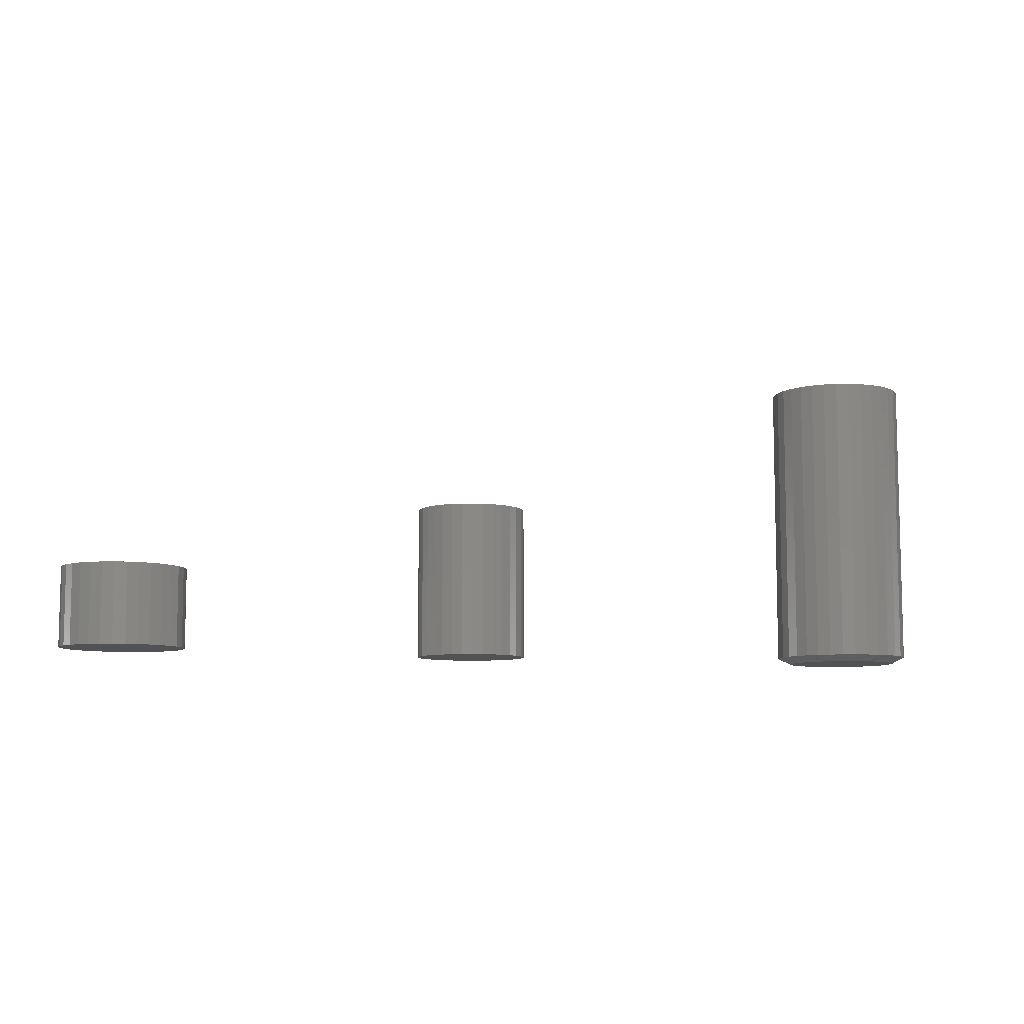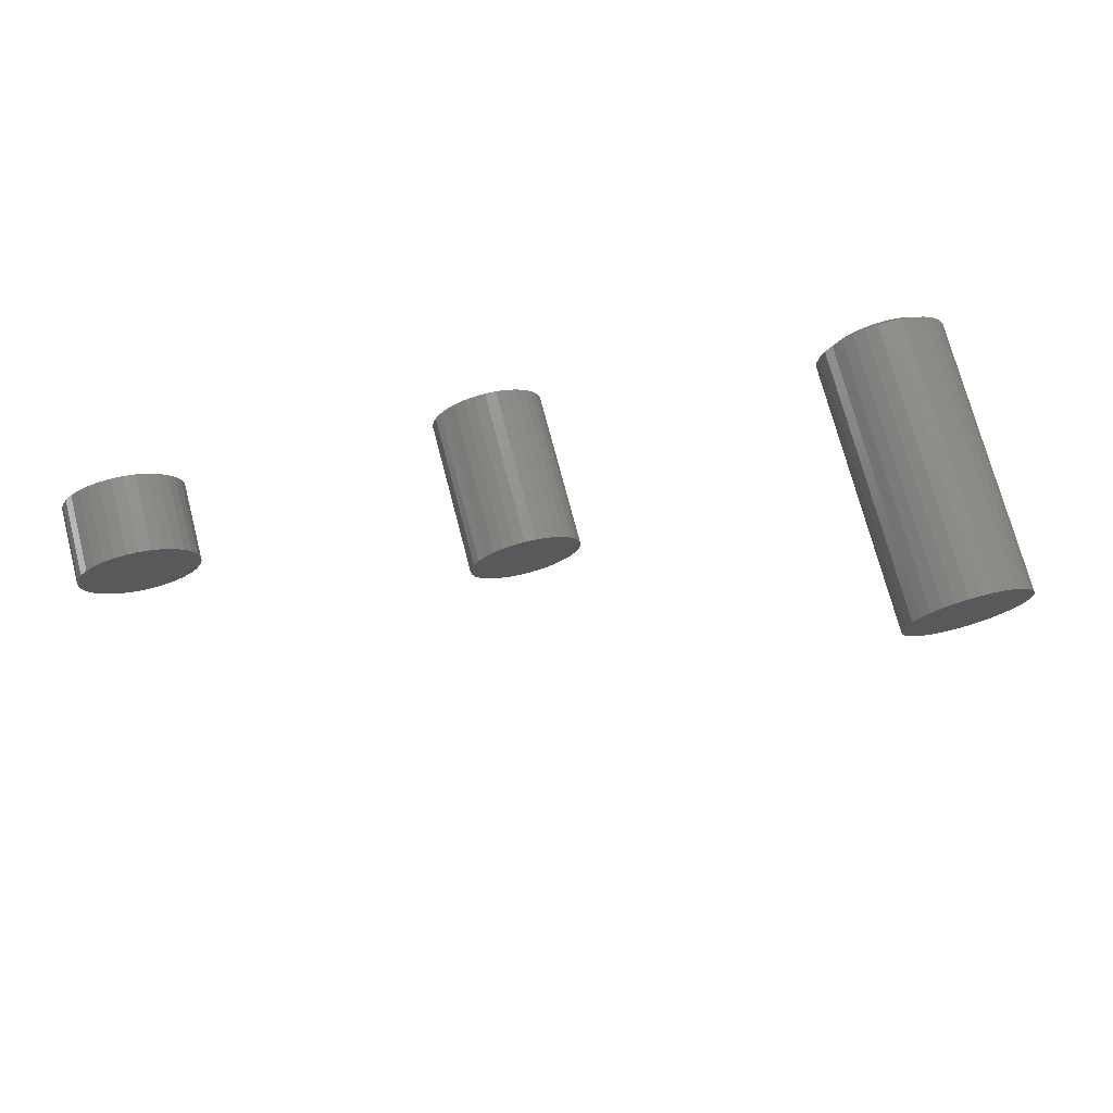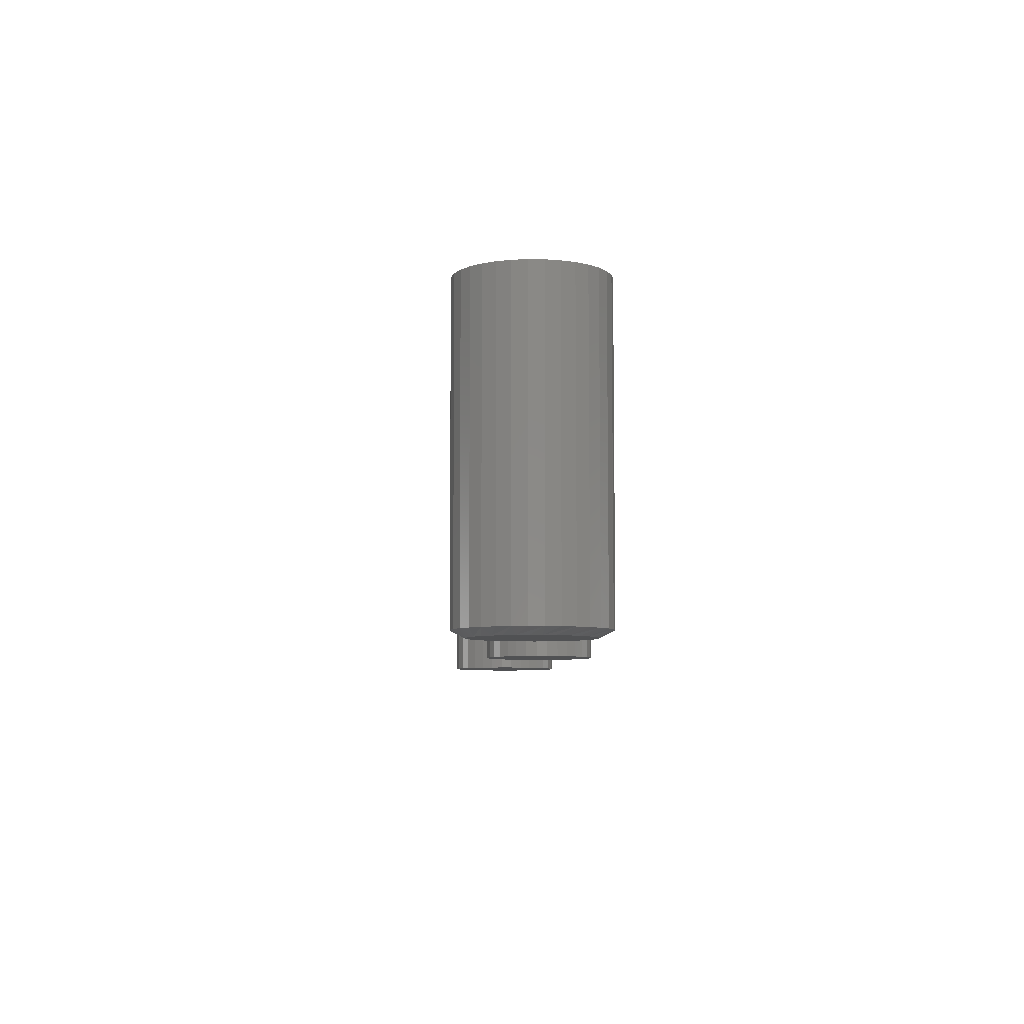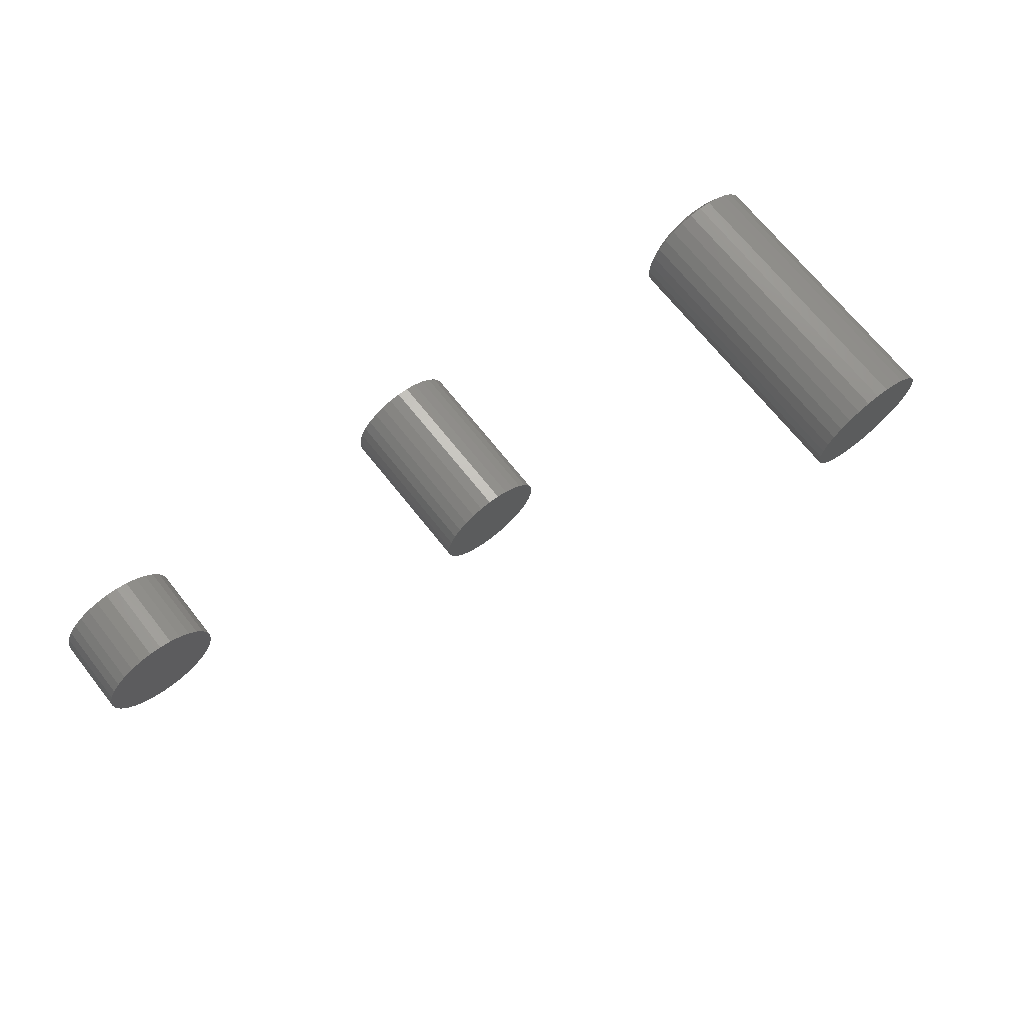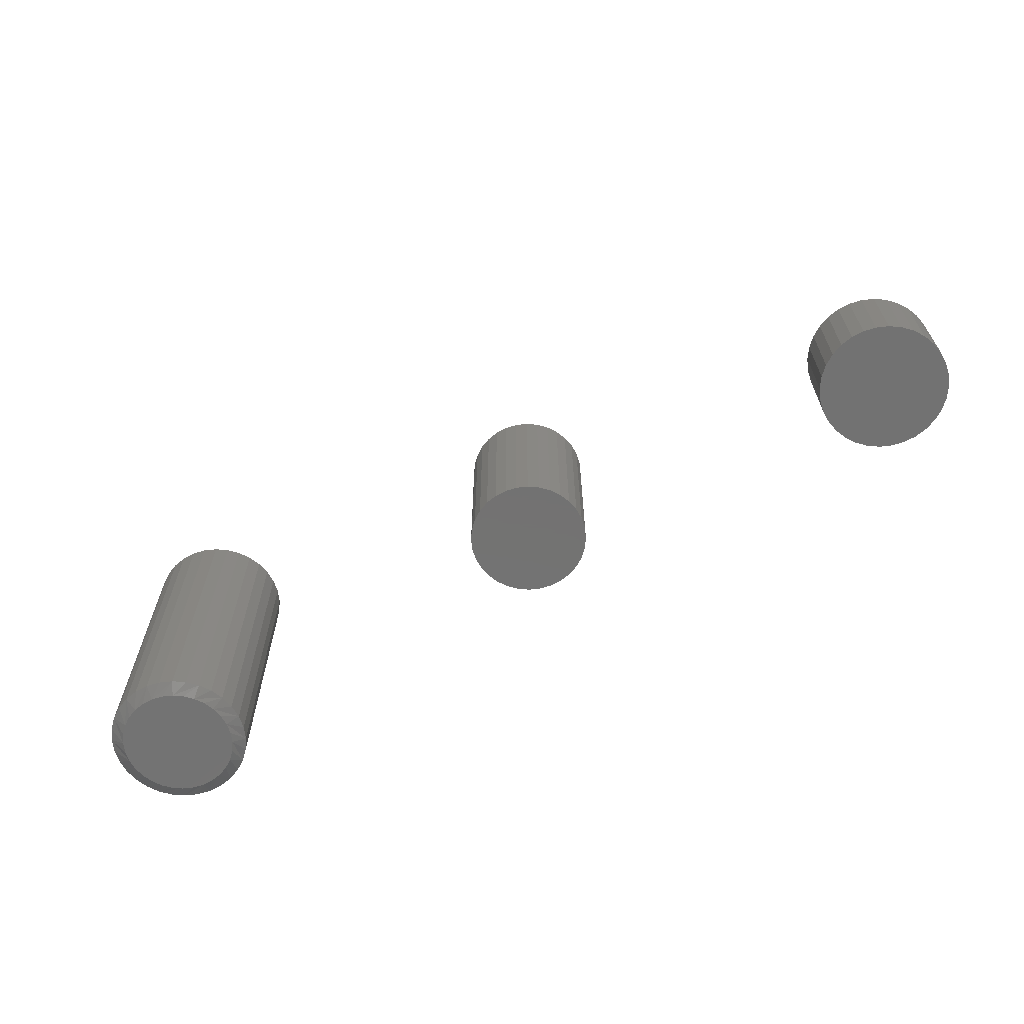
<metadata>
{"format":"stl","ext":"stl","renderer":"f3d","projection":"perspective","resolution":1024,"background":"white","views":[{"elev":-8.2,"azim":-25.6,"up":"+Z"},{"elev":74.0,"azim":-14.7,"up":"+Y"},{"elev":-6.8,"azim":82.0,"up":"+Z"},{"elev":69.7,"azim":-38.5,"up":"+Y"},{"elev":-64.6,"azim":-156.6,"up":"+Z"}]}
</metadata>
<code>
# stl→obj: 224 verts, 436 faces
v 0.3925 0.2395 0
v 0.4057 0.2382 0
v 0.3793 0.2382 0
v 0.3666 0.2343 0
v 0.4184 0.2343 0
v 0.355 0.2281 0
v 0.4301 0.2281 0
v 0.3447 0.2197 0
v 0.4403 0.2197 0
v 0.3363 0.2094 0
v 0.4487 0.2094 0
v 0.4403 0.1241 0
v 0.3447 0.1241 0
v 0.4487 0.1343 0
v 0.355 0.1157 0
v 0.4301 0.1157 0
v 0.3666 0.1094 0
v 0.4184 0.1094 0
v 0.3793 0.1056 0
v 0.4057 0.1056 0
v 0.3925 0.1043 0
v 0.3363 0.1343 0
v 0.3301 0.146 0
v 0.455 0.146 0
v 0.3262 0.1587 0
v 0.4588 0.1587 0
v 0.3249 0.1719 0
v 0.4601 0.1719 0
v 0.3262 0.1851 0
v 0.4588 0.1851 0
v 0.3301 0.1977 0
v 0.455 0.1977 0
v 0.4757 0.1719 0.007812
v 0.4757 0.1719 0.3672
v 0.4741 0.1556 0.007812
v 0.4741 0.1556 0.3672
v 0.4694 0.14 0.007812
v 0.4694 0.14 0.3672
v 0.4617 0.1256 0.007812
v 0.4617 0.1256 0.3672
v 0.4514 0.113 0.007812
v 0.4514 0.113 0.3672
v 0.4388 0.1027 0.007812
v 0.4388 0.1027 0.3672
v 0.4244 0.09499 0.007812
v 0.4244 0.09499 0.3672
v 0.4088 0.09025 0.007812
v 0.4088 0.09025 0.3672
v 0.3925 0.08865 0.007812
v 0.3925 0.08865 0.3672
v 0.3763 0.09025 0.007812
v 0.3763 0.09025 0.3672
v 0.3607 0.09499 0.007812
v 0.3607 0.09499 0.3672
v 0.3463 0.1027 0.007812
v 0.3463 0.1027 0.3672
v 0.3337 0.113 0.007812
v 0.3337 0.113 0.3672
v 0.3233 0.1256 0.007812
v 0.3233 0.1256 0.3672
v 0.3156 0.14 0.007812
v 0.3156 0.14 0.3672
v 0.3109 0.1556 0.007812
v 0.3109 0.1556 0.3672
v 0.3093 0.1719 0.007812
v 0.3093 0.1719 0.3672
v 0.3109 0.1881 0.007812
v 0.3109 0.1881 0.3672
v 0.3156 0.2037 0.007812
v 0.3156 0.2037 0.3672
v 0.3233 0.2181 0.007812
v 0.3233 0.2181 0.3672
v 0.3337 0.2307 0.007812
v 0.3337 0.2307 0.3672
v 0.3463 0.2411 0.007812
v 0.3463 0.2411 0.3672
v 0.3607 0.2488 0.007812
v 0.3607 0.2488 0.3672
v 0.3763 0.2535 0.007812
v 0.3763 0.2535 0.3672
v 0.3925 0.2551 0.007812
v 0.3925 0.2551 0.3672
v 0.4088 0.2535 0.007812
v 0.4088 0.2535 0.3672
v 0.4244 0.2488 0.007812
v 0.4244 0.2488 0.3672
v 0.4388 0.2411 0.007812
v 0.4388 0.2411 0.3672
v 0.4514 0.2307 0.007812
v 0.4514 0.2307 0.3672
v 0.4617 0.2181 0.007812
v 0.4617 0.2181 0.3672
v 0.4694 0.2037 0.007812
v 0.4694 0.2037 0.3672
v 0.4741 0.1881 0.007812
v 0.4741 0.1881 0.3672
v -0.1283 0.3236 0.1875
v -0.1021 0.3236 0.1875
v -0.1152 0.3249 0.1875
v -0.1409 0.3198 0.1875
v -0.08953 0.3198 0.1875
v -0.1525 0.3136 0.1875
v -0.07793 0.3136 0.1875
v -0.1627 0.3053 0.1875
v -0.06776 0.3053 0.1875
v -0.171 0.2951 0.1875
v -0.05942 0.2951 0.1875
v -0.05942 0.2205 0.1875
v -0.1627 0.2104 0.1875
v -0.06776 0.2104 0.1875
v -0.1525 0.202 0.1875
v -0.07793 0.202 0.1875
v -0.1409 0.1958 0.1875
v -0.08953 0.1958 0.1875
v -0.1283 0.192 0.1875
v -0.1021 0.192 0.1875
v -0.1152 0.1907 0.1875
v -0.05322 0.2835 0.1875
v -0.1772 0.2835 0.1875
v -0.0494 0.2709 0.1875
v -0.181 0.2709 0.1875
v -0.04811 0.2578 0.1875
v -0.1823 0.2578 0.1875
v -0.0494 0.2447 0.1875
v -0.181 0.2447 0.1875
v -0.05322 0.2321 0.1875
v -0.1772 0.2321 0.1875
v -0.171 0.2205 0.1875
v -0.1152 0.3249 0
v -0.1021 0.3236 0
v -0.1283 0.3236 0
v -0.1409 0.3198 0
v -0.08953 0.3198 0
v -0.1525 0.3136 0
v -0.07793 0.3136 0
v -0.1627 0.3053 0
v -0.06776 0.3053 0
v -0.171 0.2951 0
v -0.05942 0.2951 0
v -0.06776 0.2104 0
v -0.1627 0.2104 0
v -0.05942 0.2205 0
v -0.1525 0.202 0
v -0.07793 0.202 0
v -0.1409 0.1958 0
v -0.08953 0.1958 0
v -0.1283 0.192 0
v -0.1021 0.192 0
v -0.1152 0.1907 0
v -0.171 0.2205 0
v -0.1772 0.2321 0
v -0.05322 0.2321 0
v -0.181 0.2447 0
v -0.0494 0.2447 0
v -0.1823 0.2578 0
v -0.04811 0.2578 0
v -0.181 0.2709 0
v -0.0494 0.2709 0
v -0.1772 0.2835 0
v -0.05322 0.2835 0
v -0.5707 0.3446 0.09375
v -0.5424 0.3446 0.09375
v -0.5566 0.346 0.09375
v -0.5843 0.3404 0.09375
v -0.5288 0.3404 0.09375
v -0.5969 0.3337 0.09375
v -0.5163 0.3337 0.09375
v -0.6079 0.3247 0.09375
v -0.5053 0.3247 0.09375
v -0.5053 0.2221 0.09375
v -0.5969 0.2131 0.09375
v -0.5163 0.2131 0.09375
v -0.5843 0.2064 0.09375
v -0.5288 0.2064 0.09375
v -0.5707 0.2023 0.09375
v -0.5424 0.2023 0.09375
v -0.5566 0.2009 0.09375
v -0.4963 0.3137 0.09375
v -0.6169 0.3137 0.09375
v -0.4896 0.3012 0.09375
v -0.6236 0.3012 0.09375
v -0.4854 0.2876 0.09375
v -0.6277 0.2876 0.09375
v -0.484 0.2734 0.09375
v -0.6291 0.2734 0.09375
v -0.4854 0.2593 0.09375
v -0.6277 0.2593 0.09375
v -0.4896 0.2457 0.09375
v -0.6236 0.2457 0.09375
v -0.4963 0.2331 0.09375
v -0.6169 0.2331 0.09375
v -0.6079 0.2221 0.09375
v -0.5566 0.346 0
v -0.5424 0.3446 0
v -0.5707 0.3446 0
v -0.5843 0.3404 0
v -0.5288 0.3404 0
v -0.5969 0.3337 0
v -0.5163 0.3337 0
v -0.6079 0.3247 0
v -0.5053 0.3247 0
v -0.5163 0.2131 0
v -0.5969 0.2131 0
v -0.5053 0.2221 0
v -0.5843 0.2064 0
v -0.5288 0.2064 0
v -0.5707 0.2023 0
v -0.5424 0.2023 0
v -0.5566 0.2009 0
v -0.6079 0.2221 0
v -0.6169 0.2331 0
v -0.4963 0.2331 0
v -0.6236 0.2457 0
v -0.4896 0.2457 0
v -0.6277 0.2593 0
v -0.4854 0.2593 0
v -0.6291 0.2734 0
v -0.484 0.2734 0
v -0.6277 0.2876 0
v -0.4854 0.2876 0
v -0.6236 0.3012 0
v -0.4896 0.3012 0
v -0.6169 0.3137 0
v -0.4963 0.3137 0
f 1 2 3
f 4 3 2
f 5 4 2
f 6 4 5
f 7 6 5
f 8 6 7
f 9 8 7
f 10 8 9
f 11 10 9
f 12 13 14
f 15 13 12
f 16 15 12
f 17 15 16
f 18 17 16
f 19 17 18
f 20 19 18
f 21 19 20
f 13 22 14
f 14 22 23
f 14 23 24
f 24 23 25
f 24 25 26
f 26 25 27
f 26 27 28
f 28 27 29
f 28 29 30
f 30 29 31
f 30 31 32
f 32 31 10
f 32 10 11
f 33 34 35
f 35 34 36
f 35 36 37
f 37 36 38
f 37 38 39
f 39 38 40
f 39 40 41
f 41 40 42
f 41 42 43
f 43 42 44
f 43 44 45
f 45 44 46
f 45 46 47
f 47 46 48
f 47 48 49
f 49 48 50
f 49 50 51
f 51 50 52
f 51 52 53
f 53 52 54
f 53 54 55
f 55 54 56
f 55 56 57
f 57 56 58
f 57 58 59
f 59 58 60
f 59 60 61
f 61 60 62
f 61 62 63
f 63 62 64
f 63 64 65
f 65 64 66
f 65 66 67
f 67 66 68
f 67 68 69
f 69 68 70
f 69 70 71
f 71 70 72
f 71 72 73
f 73 72 74
f 73 74 75
f 75 74 76
f 75 76 77
f 77 76 78
f 77 78 79
f 79 78 80
f 79 80 81
f 81 80 82
f 81 82 83
f 83 82 84
f 83 84 85
f 85 84 86
f 85 86 87
f 87 86 88
f 87 88 89
f 89 88 90
f 89 90 91
f 91 90 92
f 91 92 93
f 93 92 94
f 93 94 95
f 95 94 96
f 95 96 33
f 33 96 34
f 67 69 31
f 93 30 32
f 91 93 32
f 89 91 32
f 89 32 11
f 89 11 9
f 87 89 9
f 85 87 9
f 85 9 7
f 85 7 5
f 83 85 5
f 81 83 5
f 81 5 2
f 81 2 1
f 79 81 1
f 77 79 1
f 77 1 3
f 77 3 4
f 75 77 4
f 73 75 4
f 73 4 6
f 73 6 8
f 71 73 8
f 69 71 8
f 69 8 10
f 69 10 31
f 65 67 31
f 65 31 29
f 65 29 27
f 28 30 93
f 28 93 95
f 28 95 33
f 35 37 24
f 61 25 23
f 59 61 23
f 57 59 23
f 57 23 22
f 57 22 13
f 55 57 13
f 53 55 13
f 53 13 15
f 53 15 17
f 51 53 17
f 49 51 17
f 49 17 19
f 49 19 21
f 47 49 21
f 45 47 21
f 45 21 20
f 45 20 18
f 43 45 18
f 41 43 18
f 41 18 16
f 41 16 12
f 39 41 12
f 37 39 12
f 37 12 14
f 37 14 24
f 33 35 24
f 33 24 26
f 33 26 28
f 27 25 61
f 27 61 63
f 27 63 65
f 80 84 82
f 84 80 78
f 84 78 86
f 86 78 76
f 86 76 88
f 88 76 74
f 88 74 90
f 42 56 44
f 44 56 54
f 44 54 46
f 46 54 52
f 46 52 48
f 48 52 50
f 90 74 92
f 92 74 72
f 92 72 94
f 94 72 70
f 94 70 96
f 96 70 68
f 96 68 34
f 34 68 66
f 34 66 36
f 36 66 64
f 36 64 38
f 38 64 62
f 38 62 40
f 40 62 60
f 40 60 42
f 42 60 58
f 42 58 56
f 97 98 99
f 98 97 100
f 98 100 101
f 101 100 102
f 101 102 103
f 103 102 104
f 103 104 105
f 105 104 106
f 105 106 107
f 108 109 110
f 110 109 111
f 110 111 112
f 112 111 113
f 112 113 114
f 114 113 115
f 114 115 116
f 116 115 117
f 107 106 118
f 118 106 119
f 118 119 120
f 120 119 121
f 120 121 122
f 122 121 123
f 122 123 124
f 124 123 125
f 124 125 126
f 126 125 127
f 126 127 108
f 108 127 128
f 108 128 109
f 129 130 131
f 132 131 130
f 133 132 130
f 134 132 133
f 135 134 133
f 136 134 135
f 137 136 135
f 138 136 137
f 139 138 137
f 140 141 142
f 143 141 140
f 144 143 140
f 145 143 144
f 146 145 144
f 147 145 146
f 148 147 146
f 149 147 148
f 141 150 142
f 142 150 151
f 142 151 152
f 152 151 153
f 152 153 154
f 154 153 155
f 154 155 156
f 156 155 157
f 156 157 158
f 158 157 159
f 158 159 160
f 160 159 138
f 160 138 139
f 156 122 154
f 154 122 124
f 154 124 152
f 152 124 126
f 152 126 142
f 142 126 108
f 142 108 140
f 140 108 110
f 140 110 144
f 144 110 112
f 144 112 146
f 146 112 114
f 146 114 148
f 148 114 116
f 148 116 149
f 149 116 117
f 149 117 147
f 147 117 115
f 147 115 145
f 145 115 113
f 145 113 143
f 143 113 111
f 143 111 141
f 141 111 109
f 141 109 150
f 150 109 128
f 150 128 151
f 151 128 127
f 151 127 153
f 153 127 125
f 153 125 155
f 155 125 123
f 155 123 157
f 157 123 121
f 157 121 159
f 159 121 119
f 159 119 138
f 138 119 106
f 138 106 136
f 136 106 104
f 136 104 134
f 134 104 102
f 134 102 132
f 132 102 100
f 132 100 131
f 131 100 97
f 131 97 129
f 129 97 99
f 129 99 130
f 130 99 98
f 130 98 133
f 133 98 101
f 133 101 135
f 135 101 103
f 135 103 137
f 137 103 105
f 137 105 139
f 139 105 107
f 139 107 160
f 160 107 118
f 160 118 158
f 158 118 120
f 158 120 156
f 156 120 122
f 161 162 163
f 162 161 164
f 162 164 165
f 165 164 166
f 165 166 167
f 167 166 168
f 167 168 169
f 170 171 172
f 172 171 173
f 172 173 174
f 174 173 175
f 174 175 176
f 176 175 177
f 169 168 178
f 178 168 179
f 178 179 180
f 180 179 181
f 180 181 182
f 182 181 183
f 182 183 184
f 184 183 185
f 184 185 186
f 186 185 187
f 186 187 188
f 188 187 189
f 188 189 190
f 190 189 191
f 190 191 170
f 170 191 192
f 170 192 171
f 193 194 195
f 196 195 194
f 197 196 194
f 198 196 197
f 199 198 197
f 200 198 199
f 201 200 199
f 202 203 204
f 205 203 202
f 206 205 202
f 207 205 206
f 208 207 206
f 209 207 208
f 203 210 204
f 204 210 211
f 204 211 212
f 212 211 213
f 212 213 214
f 214 213 215
f 214 215 216
f 216 215 217
f 216 217 218
f 218 217 219
f 218 219 220
f 220 219 221
f 220 221 222
f 222 221 223
f 222 223 224
f 224 223 200
f 224 200 201
f 218 184 216
f 216 184 186
f 216 186 214
f 214 186 188
f 214 188 212
f 212 188 190
f 212 190 204
f 204 190 170
f 204 170 202
f 202 170 172
f 202 172 206
f 206 172 174
f 206 174 208
f 208 174 176
f 208 176 209
f 209 176 177
f 209 177 207
f 207 177 175
f 207 175 205
f 205 175 173
f 205 173 203
f 203 173 171
f 203 171 210
f 210 171 192
f 210 192 211
f 211 192 191
f 211 191 213
f 213 191 189
f 213 189 215
f 215 189 187
f 215 187 217
f 217 187 185
f 217 185 219
f 219 185 183
f 219 183 221
f 221 183 181
f 221 181 223
f 223 181 179
f 223 179 200
f 200 179 168
f 200 168 198
f 198 168 166
f 198 166 196
f 196 166 164
f 196 164 195
f 195 164 161
f 195 161 193
f 193 161 163
f 193 163 194
f 194 163 162
f 194 162 197
f 197 162 165
f 197 165 199
f 199 165 167
f 199 167 201
f 201 167 169
f 201 169 224
f 224 169 178
f 224 178 222
f 222 178 180
f 222 180 220
f 220 180 182
f 220 182 218
f 218 182 184

</code>
